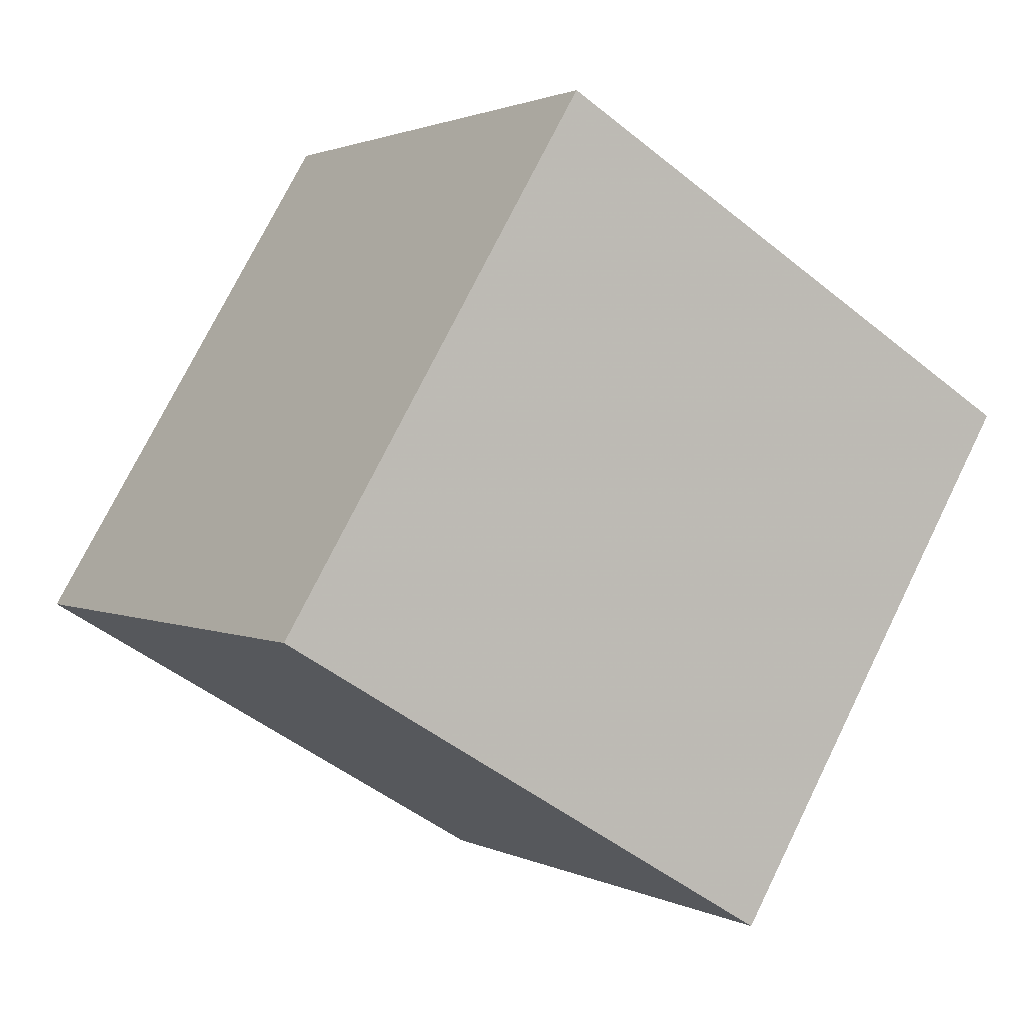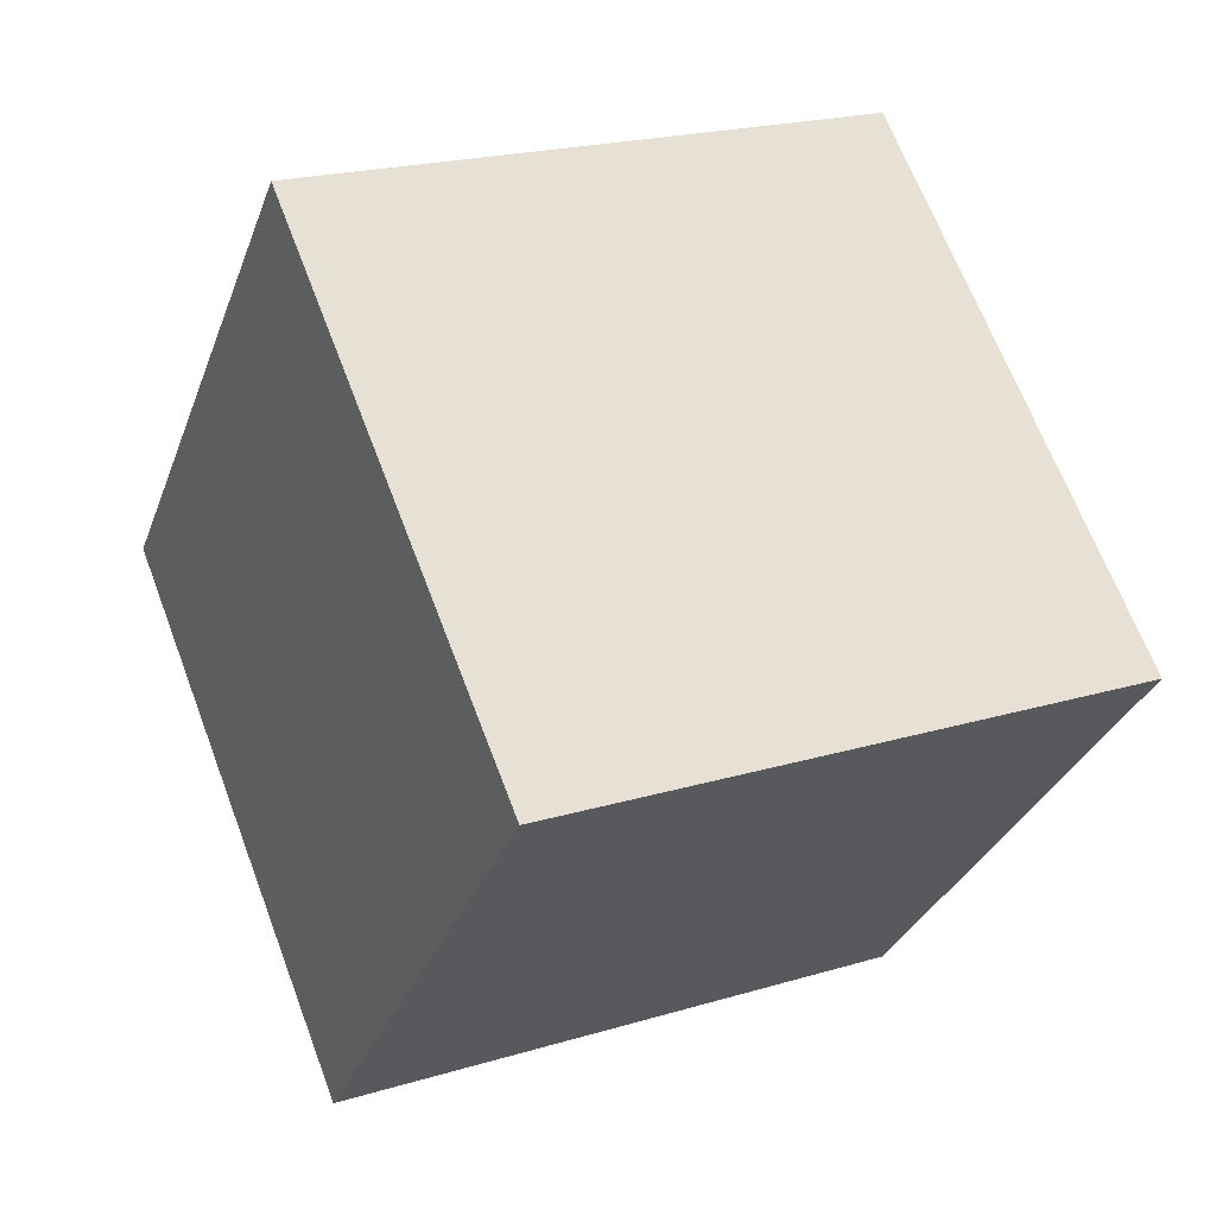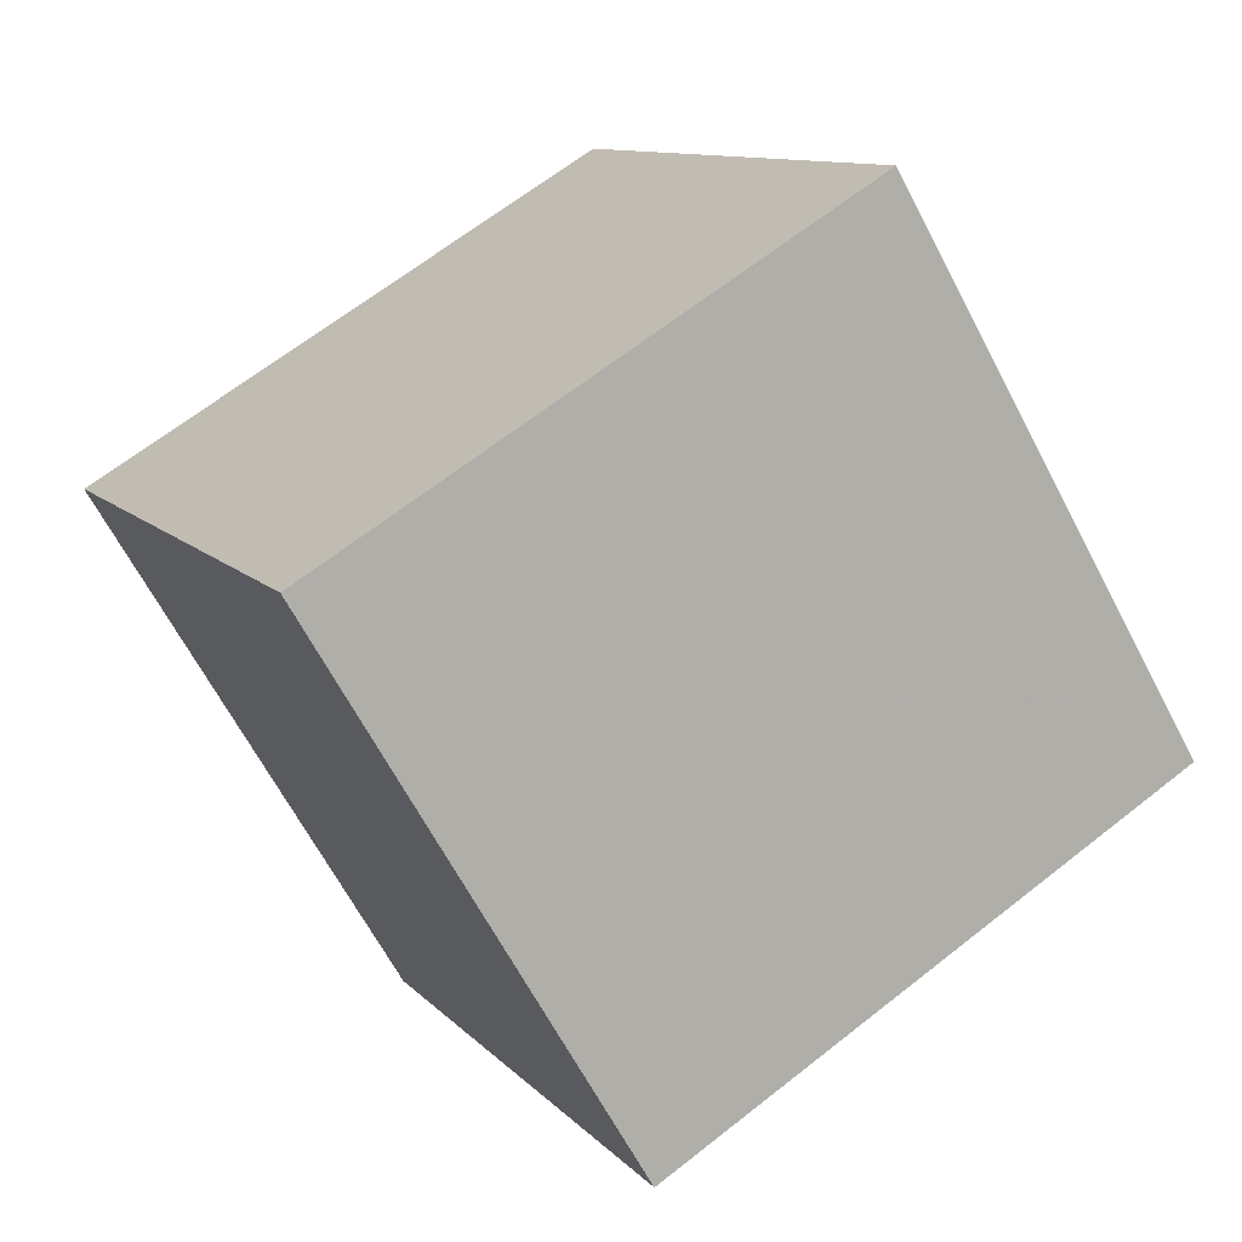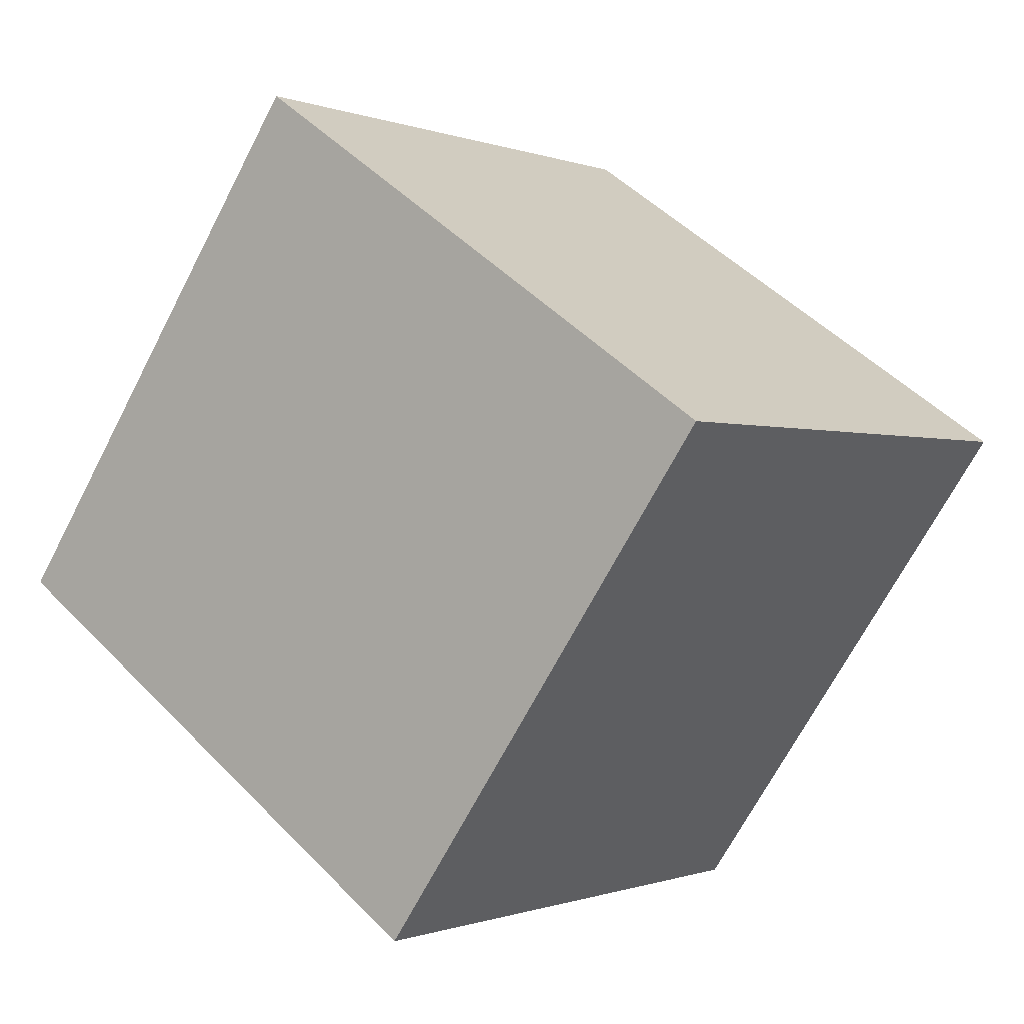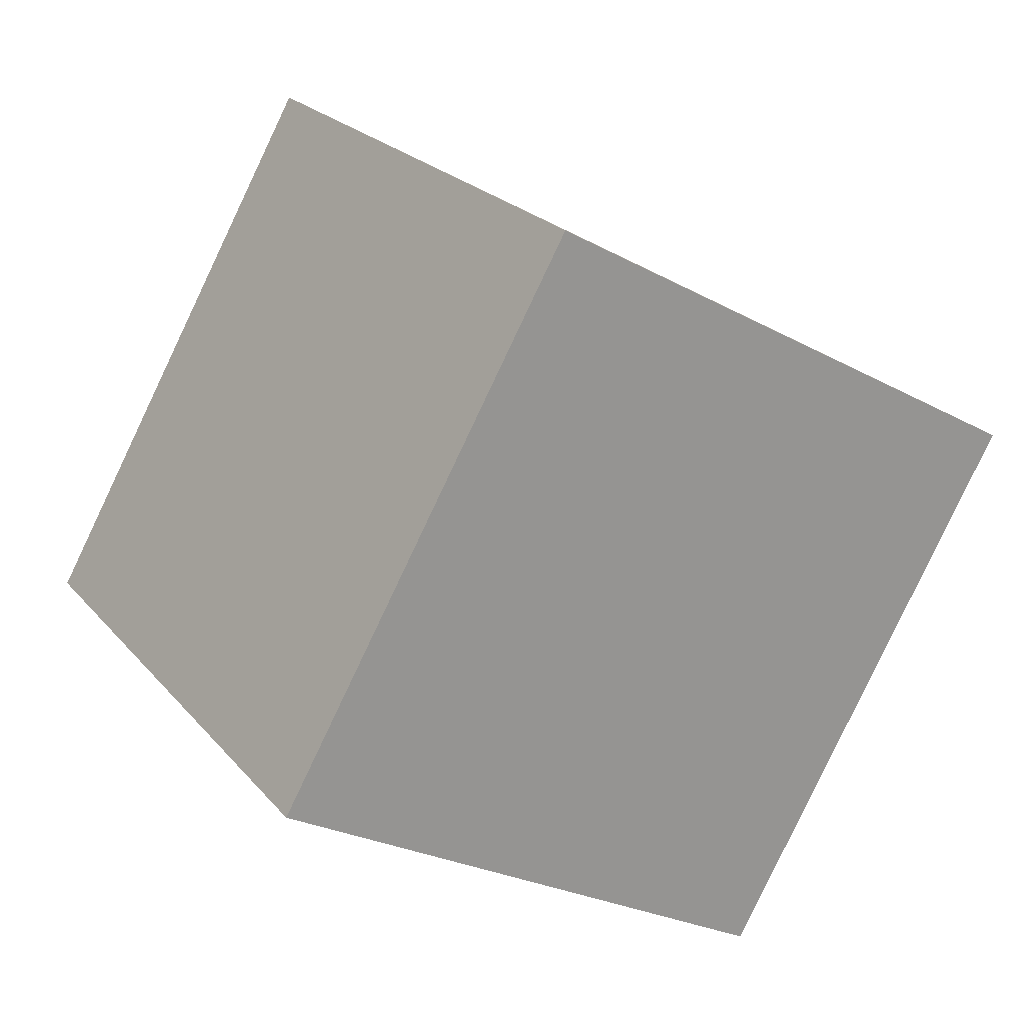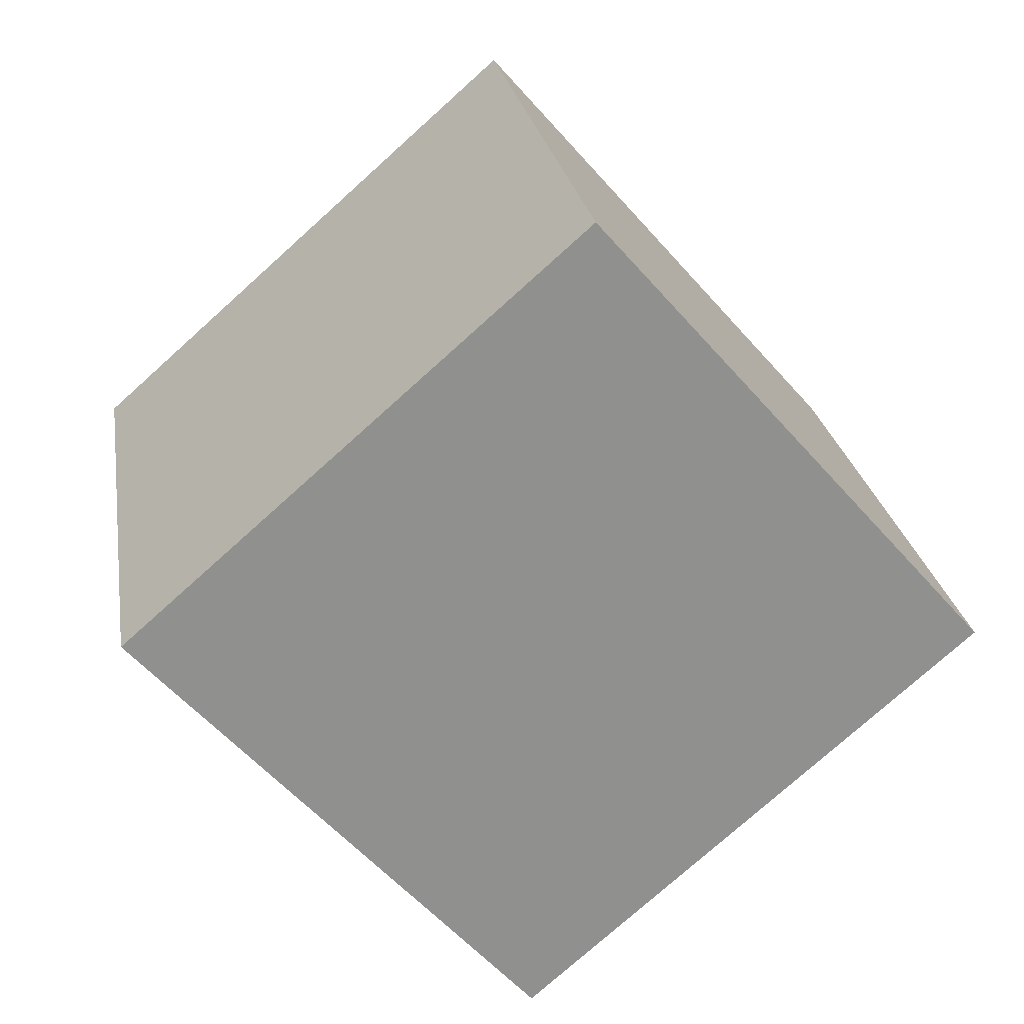
<metadata>
{"format":"obj","ext":"obj","renderer":"f3d","projection":"perspective","resolution":1024,"background":"white","views":[{"elev":-48.1,"azim":137.9,"up":"+Y"},{"elev":21.4,"azim":152.0,"up":"+Y"},{"elev":66.2,"azim":141.7,"up":"+Y"},{"elev":-68.5,"azim":62.6,"up":"+Z"},{"elev":-26.2,"azim":139.4,"up":"+Y"},{"elev":24.8,"azim":-99.2,"up":"+Y"}]}
</metadata>
<code>
v 0.3996 1.06 -5.035
v 0.4004 0.4582 -4.508
v 0.3996 0.5326 -5.637
v 0.4004 -0.06904 -5.109
v -0.4004 1.059 -5.035
v -0.3996 0.4576 -4.507
v -0.4004 0.532 -5.636
v -0.3996 -0.06963 -5.109
f 2 3 1
f 4 7 3
f 8 5 7
f 6 1 5
f 7 1 3
f 4 6 8
f 2 4 3
f 4 8 7
f 8 6 5
f 6 2 1
f 7 5 1
f 4 2 6

</code>
